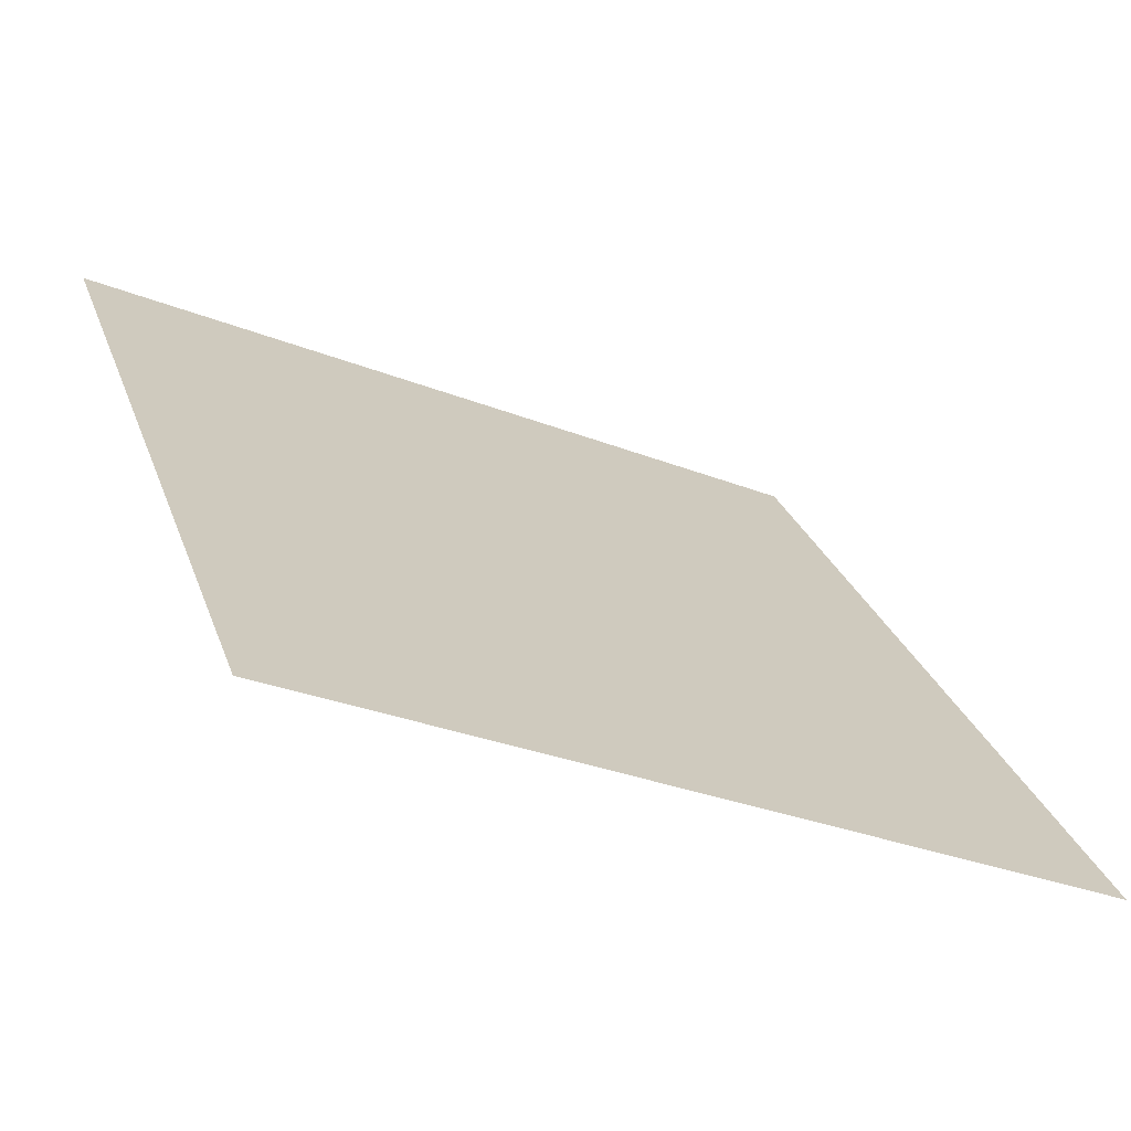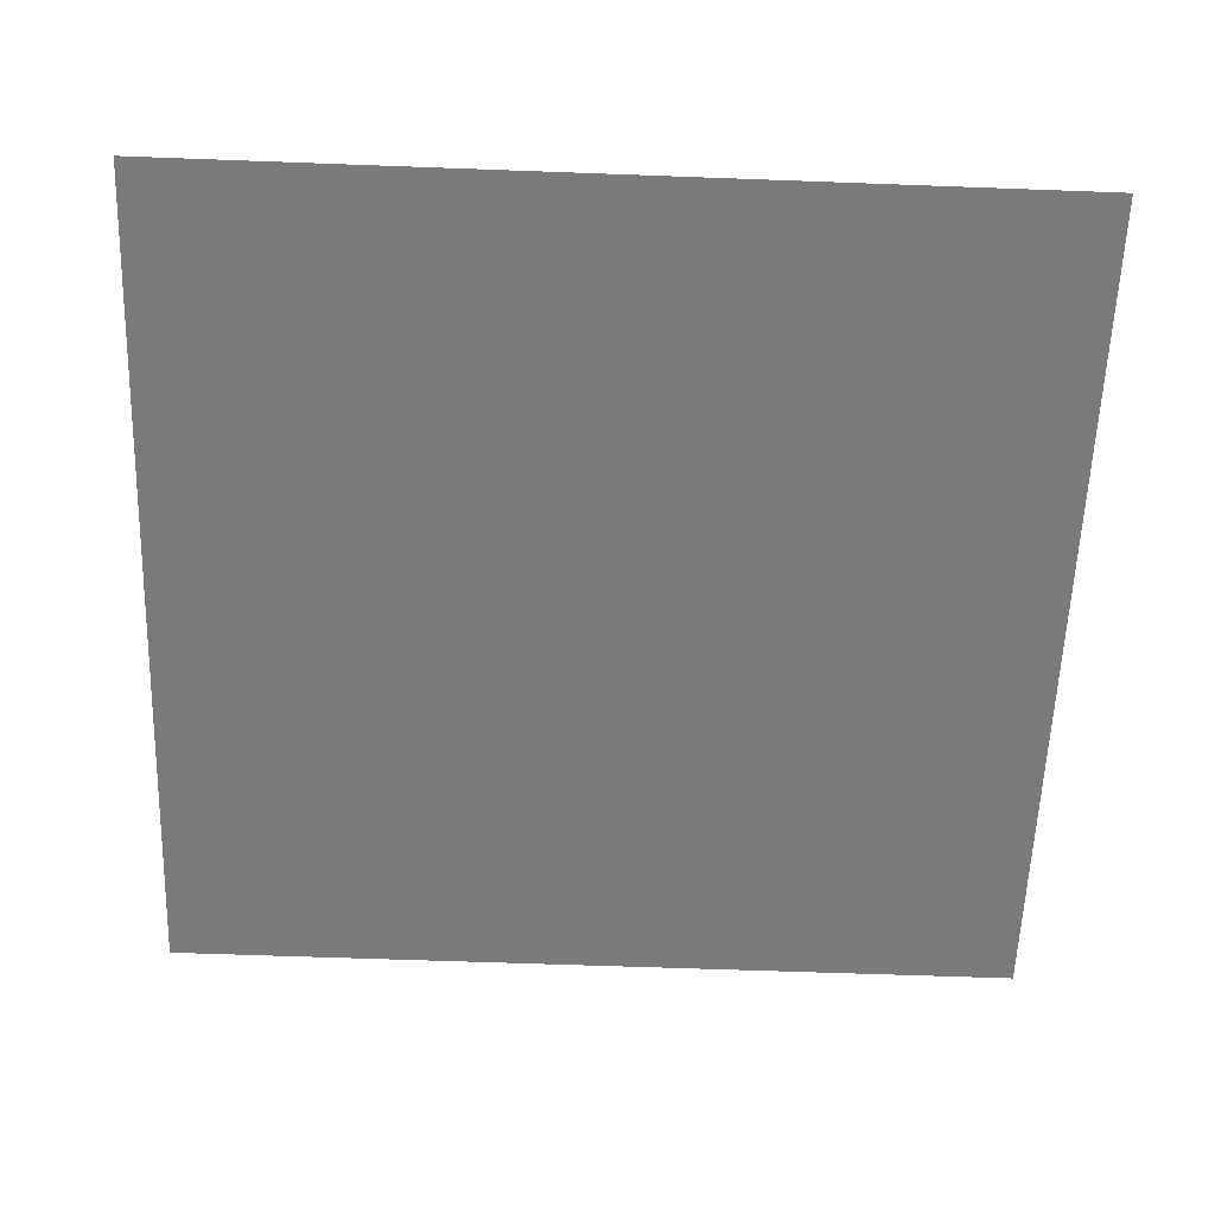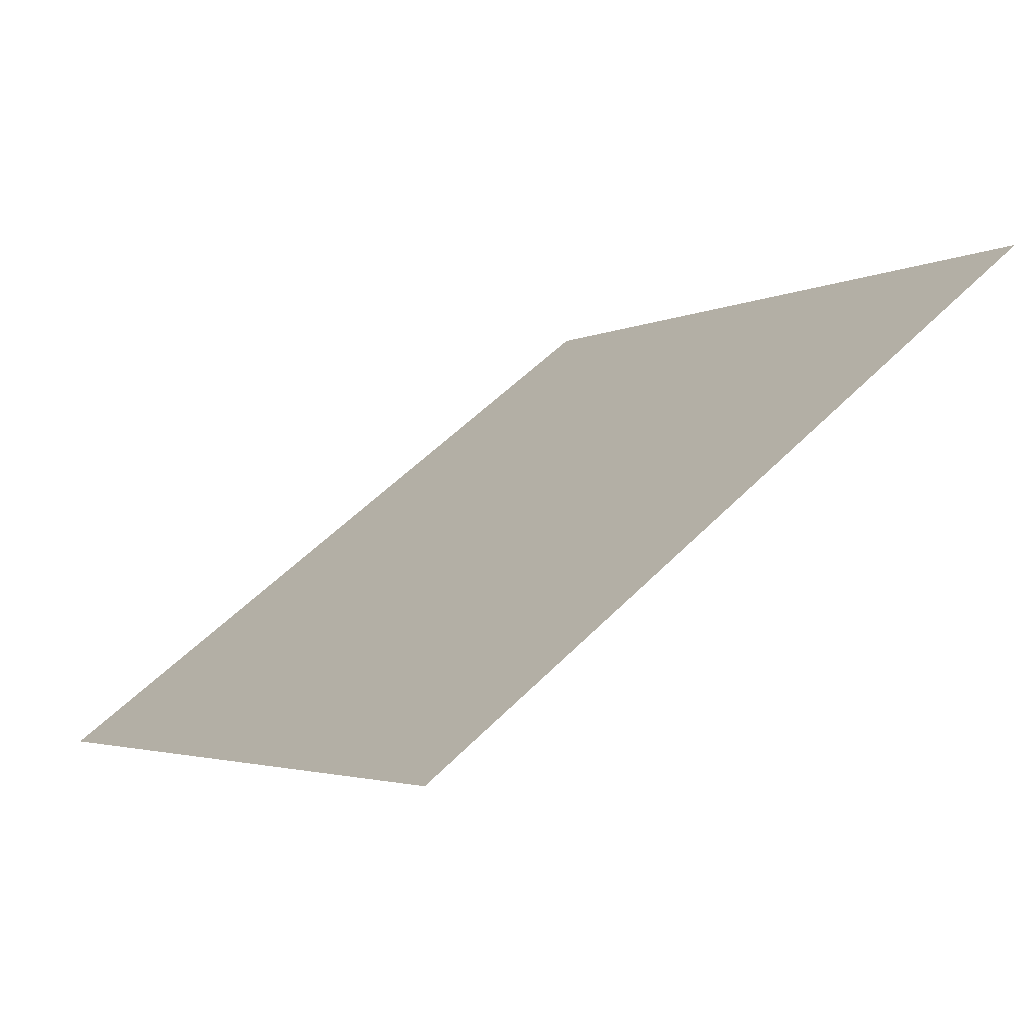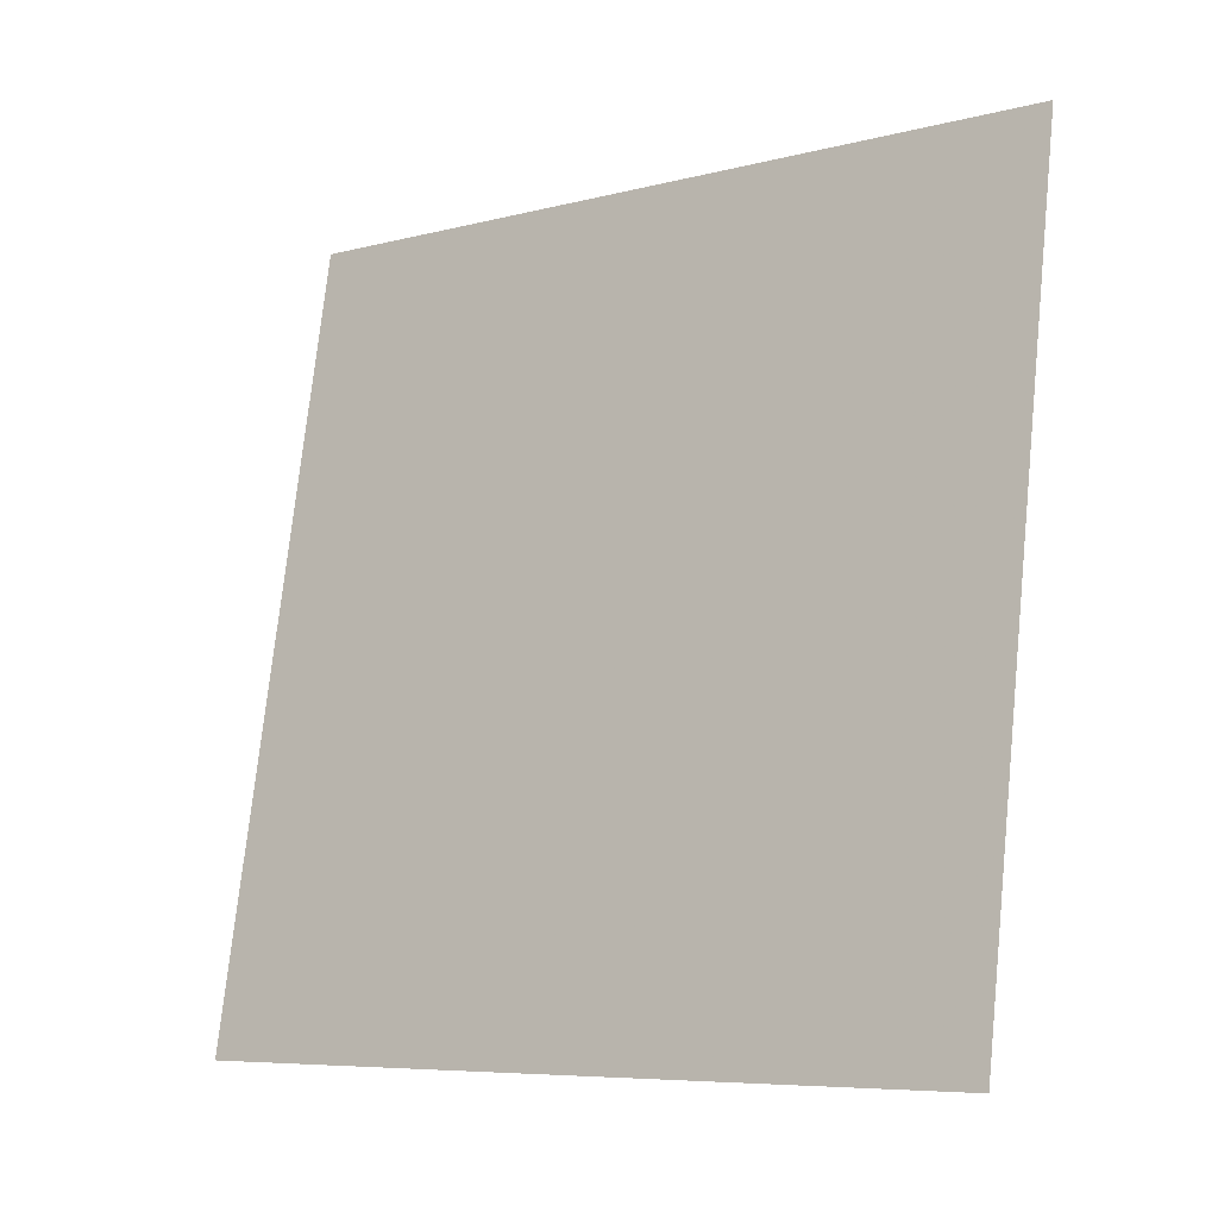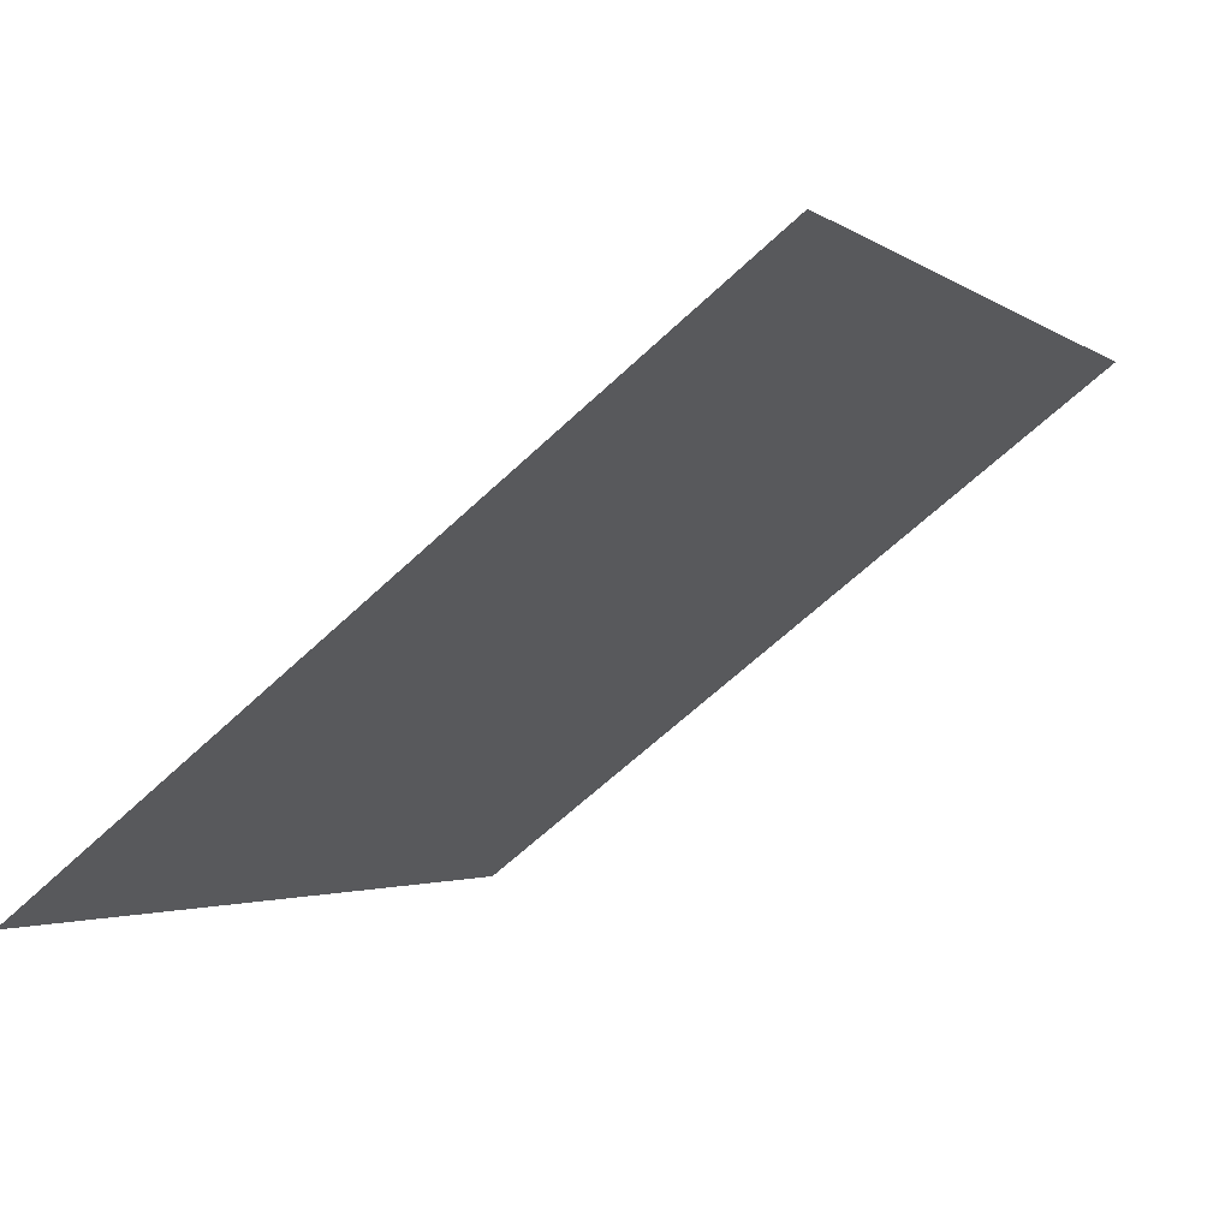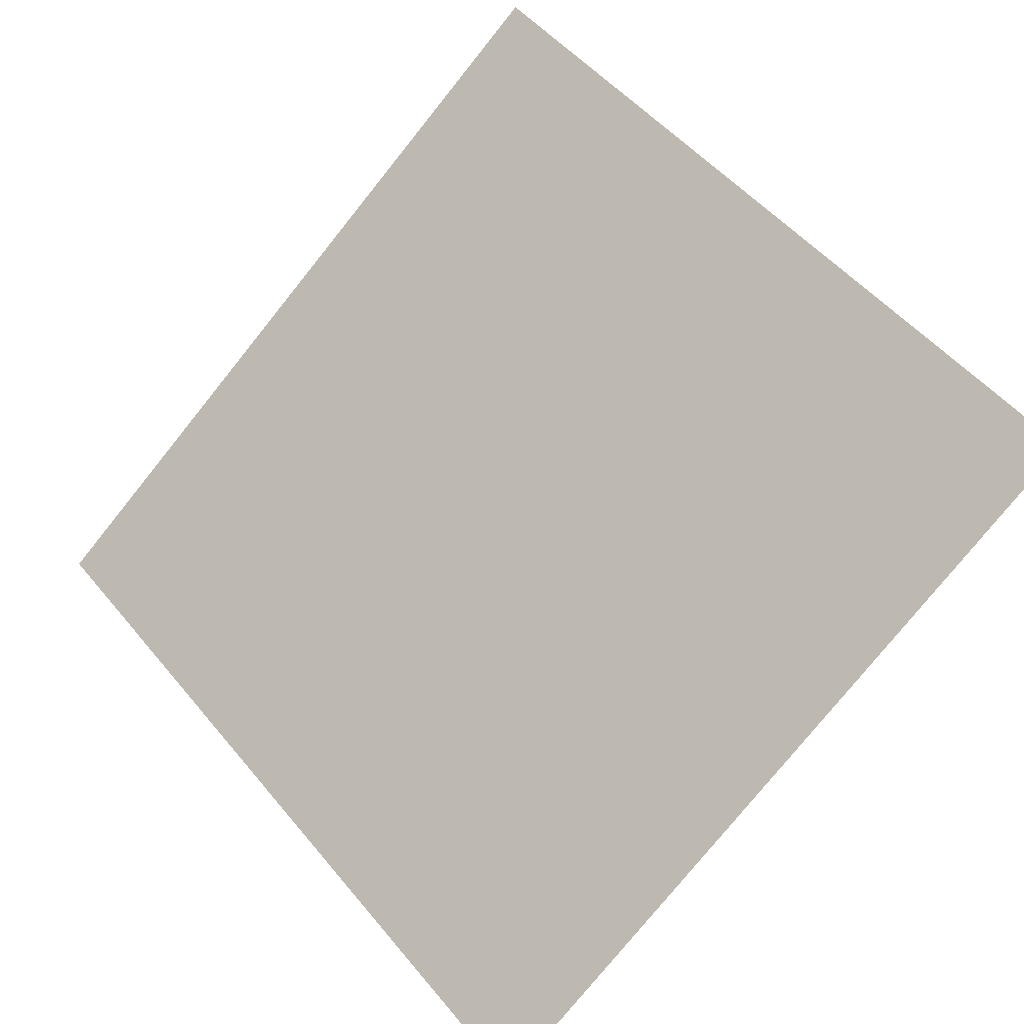
<metadata>
{"format":"obj","ext":"obj","renderer":"f3d","projection":"perspective","resolution":1024,"background":"white","views":[{"elev":-29.4,"azim":-31.1,"up":"+Z"},{"elev":-21.3,"azim":-1.2,"up":"+Y"},{"elev":-1.5,"azim":-120.2,"up":"+Y"},{"elev":76.0,"azim":-83.5,"up":"+Y"},{"elev":-64.1,"azim":42.2,"up":"+Z"},{"elev":-79.4,"azim":51.7,"up":"+Y"}]}
</metadata>
<code>
v -0.1073 0.9222 0.6868
v -0.1139 0.9224 0.6869
v -0.1138 0.9263 0.6922
v -0.1072 0.9261 0.6921
f 4 3 2 1

</code>
